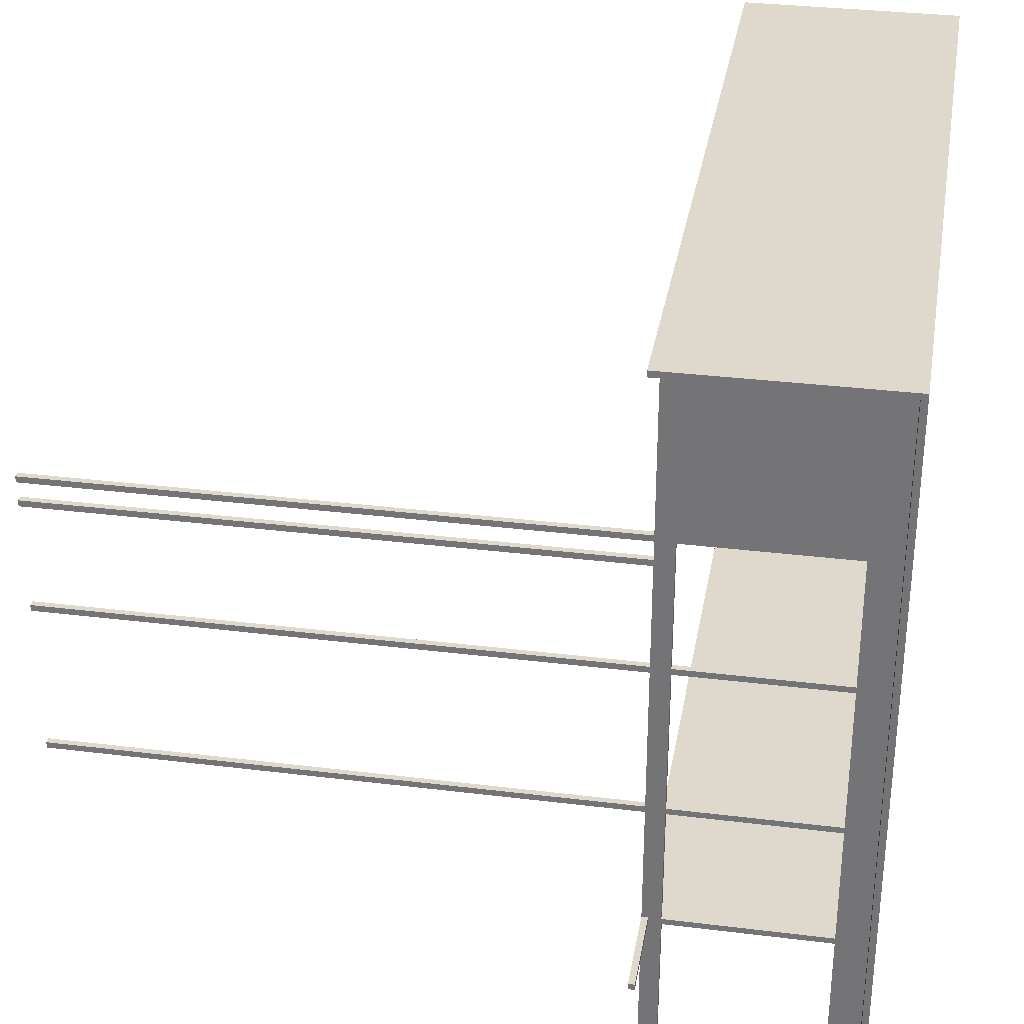
<metadata>
{"format":"obj","ext":"obj","renderer":"f3d","projection":"perspective","resolution":1024,"background":"white","views":[{"elev":32.2,"azim":-80.2,"up":"+Z"}]}
</metadata>
<code>
v -63 0 63
v -63 0 -63
v -63 1 63
v -63 1 62
v -63 1 -63
v -63 34 -39
v -63 34 -40
v -63 35 63
v -63 35 62
v -63 35 -39
v -63 35 -40
v -49 6 62
v -49 6 61
v -49 32 62
v -49 32 61
v -48 1 62
v -48 1 -63
v -48 6 62
v -48 6 61
v -48 6 28
v -48 6 7
v -48 6 6
v -48 6 -18
v -48 6 -19
v -48 6 -39
v -48 6 -40
v -48 6 -63
v -48 32 62
v -48 32 61
v -48 32 28
v -48 32 7
v -48 32 6
v -48 32 -18
v -48 32 -19
v -48 32 -39
v -48 32 -40
v -48 32 -63
v -48 34 -39
v -48 34 -40
v -48 35 62
v -48 35 29
v -48 35 28
v -48 35 25
v -48 35 24
v -48 35 7
v -48 35 6
v -48 35 -18
v -48 35 -19
v -48 35 -39
v -48 35 -40
v -48 35 -63
v -48 126 29
v -48 126 28
v -48 126 25
v -48 126 24
v -48 126 7
v -48 126 6
v -48 126 -18
v -48 126 -19
v -43 1 57
v -43 1 56
v -43 1 52
v -43 1 51
v -43 2 57
v -43 2 56
v -43 2 52
v -43 2 51
v -36 1 57
v -36 1 56
v -36 1 52
v -36 1 51
v -36 2 57
v -36 2 56
v -36 2 52
v -36 2 51
v -31 1 57
v -31 1 56
v -31 1 52
v -31 1 51
v -31 2 57
v -31 2 56
v -31 2 52
v -31 2 51
v -24 1 57
v -24 1 56
v -24 1 52
v -24 1 51
v -24 2 57
v -24 2 56
v -24 2 52
v -24 2 51
v -19 1 57
v -19 1 56
v -19 1 52
v -19 1 51
v -19 2 57
v -19 2 56
v -19 2 52
v -19 2 51
v -12 1 57
v -12 1 56
v -12 1 52
v -12 1 51
v -12 2 57
v -12 2 56
v -12 2 52
v -12 2 51
v -7 1 57
v -7 1 56
v -7 1 52
v -7 1 51
v -7 2 57
v -7 2 56
v -7 2 52
v -7 2 51
v 0 1 57
v 0 1 56
v 0 1 52
v 0 1 51
v 0 2 57
v 0 2 56
v 0 2 52
v 0 2 51
v 5 1 57
v 5 1 56
v 5 1 52
v 5 1 51
v 5 2 57
v 5 2 56
v 5 2 52
v 5 2 51
v 12 1 57
v 12 1 56
v 12 1 52
v 12 1 51
v 12 2 57
v 12 2 56
v 12 2 52
v 12 2 51
v 16 5 57
v 16 5 51
v 16 6 57
v 16 6 51
v 17 1 57
v 17 1 56
v 17 1 52
v 17 1 51
v 17 5 57
v 17 5 56
v 17 5 52
v 17 5 51
v 24 1 57
v 24 1 56
v 24 1 52
v 24 1 51
v 24 5 57
v 24 5 56
v 24 5 52
v 24 5 51
v 62 1 62
v 62 1 -39
v 62 1 -40
v 62 1 -63
v 62 35 62
v 62 35 -39
v 62 35 -40
v 62 35 -63
v -47 1 62
v -47 1 -39
v -47 1 -40
v -47 1 -63
v -47 6 28
v -47 6 7
v -47 6 6
v -47 6 -18
v -47 6 -19
v -47 6 -39
v -47 6 -40
v -47 6 -63
v -47 32 28
v -47 32 7
v -47 32 6
v -47 32 -18
v -47 32 -19
v -47 32 -39
v -47 32 -40
v -47 32 -63
v -47 35 62
v -47 35 29
v -47 35 28
v -47 35 25
v -47 35 24
v -47 35 7
v -47 35 6
v -47 35 -18
v -47 35 -19
v -47 35 -39
v -47 35 -40
v -47 35 -63
v -47 126 29
v -47 126 28
v -47 126 25
v -47 126 24
v -47 126 7
v -47 126 6
v -47 126 -18
v -47 126 -19
v -42 1 57
v -42 1 56
v -42 1 52
v -42 1 51
v -42 2 57
v -42 2 56
v -42 2 52
v -42 2 51
v -35 1 57
v -35 1 56
v -35 1 52
v -35 1 51
v -35 2 57
v -35 2 56
v -35 2 52
v -35 2 51
v -30 1 57
v -30 1 56
v -30 1 52
v -30 1 51
v -30 2 57
v -30 2 56
v -30 2 52
v -30 2 51
v -23 1 57
v -23 1 56
v -23 1 52
v -23 1 51
v -23 2 57
v -23 2 56
v -23 2 52
v -23 2 51
v -18 1 57
v -18 1 56
v -18 1 52
v -18 1 51
v -18 2 57
v -18 2 56
v -18 2 52
v -18 2 51
v -11 1 57
v -11 1 56
v -11 1 52
v -11 1 51
v -11 2 57
v -11 2 56
v -11 2 52
v -11 2 51
v -6 1 57
v -6 1 56
v -6 1 52
v -6 1 51
v -6 2 57
v -6 2 56
v -6 2 52
v -6 2 51
v 1 1 57
v 1 1 56
v 1 1 52
v 1 1 51
v 1 2 57
v 1 2 56
v 1 2 52
v 1 2 51
v 6 1 57
v 6 1 56
v 6 1 52
v 6 1 51
v 6 2 57
v 6 2 56
v 6 2 52
v 6 2 51
v 13 1 57
v 13 1 56
v 13 1 52
v 13 1 51
v 13 2 57
v 13 2 56
v 13 2 52
v 13 2 51
v 18 1 57
v 18 1 56
v 18 1 52
v 18 1 51
v 18 5 57
v 18 5 56
v 18 5 52
v 18 5 51
v 25 1 57
v 25 1 56
v 25 1 52
v 25 1 51
v 25 5 57
v 25 5 56
v 25 5 52
v 25 5 51
v 26 5 57
v 26 5 51
v 26 6 57
v 26 6 51
v 63 0 63
v 63 0 -63
v 63 1 63
v 63 1 -63
v 63 35 63
v 63 35 -63
v -63 0 63
v -63 1 63
v -63 35 63
v 63 0 63
v 63 1 63
v 63 35 63
v -43 1 57
v -43 2 57
v -42 1 57
v -42 2 57
v -36 1 57
v -36 2 57
v -35 1 57
v -35 2 57
v -31 1 57
v -31 2 57
v -30 1 57
v -30 2 57
v -24 1 57
v -24 2 57
v -23 1 57
v -23 2 57
v -19 1 57
v -19 2 57
v -18 1 57
v -18 2 57
v -12 1 57
v -12 2 57
v -11 1 57
v -11 2 57
v -7 1 57
v -7 2 57
v -6 1 57
v -6 2 57
v 0 1 57
v 0 2 57
v 1 1 57
v 1 2 57
v 5 1 57
v 5 2 57
v 6 1 57
v 6 2 57
v 12 1 57
v 12 2 57
v 13 1 57
v 13 2 57
v 16 5 57
v 16 6 57
v 17 1 57
v 17 5 57
v 18 1 57
v 18 5 57
v 24 1 57
v 24 5 57
v 25 1 57
v 25 5 57
v 26 5 57
v 26 6 57
v -43 1 52
v -43 2 52
v -42 1 52
v -42 2 52
v -36 1 52
v -36 2 52
v -35 1 52
v -35 2 52
v -31 1 52
v -31 2 52
v -30 1 52
v -30 2 52
v -24 1 52
v -24 2 52
v -23 1 52
v -23 2 52
v -19 1 52
v -19 2 52
v -18 1 52
v -18 2 52
v -12 1 52
v -12 2 52
v -11 1 52
v -11 2 52
v -7 1 52
v -7 2 52
v -6 1 52
v -6 2 52
v 0 1 52
v 0 2 52
v 1 1 52
v 1 2 52
v 5 1 52
v 5 2 52
v 6 1 52
v 6 2 52
v 12 1 52
v 12 2 52
v 13 1 52
v 13 2 52
v 17 1 52
v 17 5 52
v 18 1 52
v 18 5 52
v 24 1 52
v 24 5 52
v 25 1 52
v 25 5 52
v -48 35 29
v -48 126 29
v -47 35 29
v -47 126 29
v -48 35 25
v -48 126 25
v -47 35 25
v -47 126 25
v -48 6 7
v -48 32 7
v -48 35 7
v -48 126 7
v -47 6 7
v -47 32 7
v -47 35 7
v -47 126 7
v -48 6 -18
v -48 32 -18
v -48 35 -18
v -48 126 -18
v -47 6 -18
v -47 32 -18
v -47 35 -18
v -47 126 -18
v -63 34 -39
v -63 35 -39
v -48 6 -39
v -48 32 -39
v -48 34 -39
v -48 35 -39
v -47 1 -39
v -47 6 -39
v -47 32 -39
v -47 35 -39
v 62 1 -39
v 62 35 -39
v -63 1 62
v -63 35 62
v -49 6 62
v -49 32 62
v -48 1 62
v -48 6 62
v -48 32 62
v -48 35 62
v -47 1 62
v -47 35 62
v 62 1 62
v 62 35 62
v -49 6 61
v -49 32 61
v -48 6 61
v -48 32 61
v -43 1 56
v -43 2 56
v -42 1 56
v -42 2 56
v -36 1 56
v -36 2 56
v -35 1 56
v -35 2 56
v -31 1 56
v -31 2 56
v -30 1 56
v -30 2 56
v -24 1 56
v -24 2 56
v -23 1 56
v -23 2 56
v -19 1 56
v -19 2 56
v -18 1 56
v -18 2 56
v -12 1 56
v -12 2 56
v -11 1 56
v -11 2 56
v -7 1 56
v -7 2 56
v -6 1 56
v -6 2 56
v 0 1 56
v 0 2 56
v 1 1 56
v 1 2 56
v 5 1 56
v 5 2 56
v 6 1 56
v 6 2 56
v 12 1 56
v 12 2 56
v 13 1 56
v 13 2 56
v 17 1 56
v 17 5 56
v 18 1 56
v 18 5 56
v 24 1 56
v 24 5 56
v 25 1 56
v 25 5 56
v -43 1 51
v -43 2 51
v -42 1 51
v -42 2 51
v -36 1 51
v -36 2 51
v -35 1 51
v -35 2 51
v -31 1 51
v -31 2 51
v -30 1 51
v -30 2 51
v -24 1 51
v -24 2 51
v -23 1 51
v -23 2 51
v -19 1 51
v -19 2 51
v -18 1 51
v -18 2 51
v -12 1 51
v -12 2 51
v -11 1 51
v -11 2 51
v -7 1 51
v -7 2 51
v -6 1 51
v -6 2 51
v 0 1 51
v 0 2 51
v 1 1 51
v 1 2 51
v 5 1 51
v 5 2 51
v 6 1 51
v 6 2 51
v 12 1 51
v 12 2 51
v 13 1 51
v 13 2 51
v 16 5 51
v 16 6 51
v 17 1 51
v 17 5 51
v 18 1 51
v 18 5 51
v 24 1 51
v 24 5 51
v 25 1 51
v 25 5 51
v 26 5 51
v 26 6 51
v -48 6 28
v -48 32 28
v -48 35 28
v -48 126 28
v -47 6 28
v -47 32 28
v -47 35 28
v -47 126 28
v -48 35 24
v -48 126 24
v -47 35 24
v -47 126 24
v -48 6 6
v -48 32 6
v -48 35 6
v -48 126 6
v -47 6 6
v -47 32 6
v -47 35 6
v -47 126 6
v -48 6 -19
v -48 32 -19
v -48 35 -19
v -48 126 -19
v -47 6 -19
v -47 32 -19
v -47 35 -19
v -47 126 -19
v -63 34 -40
v -63 35 -40
v -48 6 -40
v -48 32 -40
v -48 34 -40
v -48 35 -40
v -47 1 -40
v -47 6 -40
v -47 32 -40
v -47 35 -40
v 62 1 -40
v 62 35 -40
v -63 0 -63
v -63 1 -63
v -48 1 -63
v -48 6 -63
v -48 32 -63
v -48 35 -63
v -47 1 -63
v -47 6 -63
v -47 32 -63
v -47 35 -63
v 62 1 -63
v 62 35 -63
v 63 0 -63
v 63 1 -63
v 63 35 -63
v -63 0 63
v 63 0 63
v -63 0 -63
v 63 0 -63
v 16 5 57
v 17 5 57
v 18 5 57
v 24 5 57
v 25 5 57
v 26 5 57
v 17 5 56
v 18 5 56
v 24 5 56
v 25 5 56
v 17 5 52
v 18 5 52
v 24 5 52
v 25 5 52
v 16 5 51
v 17 5 51
v 18 5 51
v 24 5 51
v 25 5 51
v 26 5 51
v -49 6 62
v -48 6 62
v -49 6 61
v -48 6 61
v -48 32 28
v -47 32 28
v -48 32 7
v -47 32 7
v -48 32 6
v -47 32 6
v -48 32 -18
v -47 32 -18
v -48 32 -19
v -47 32 -19
v -48 32 -39
v -47 32 -39
v -48 32 -40
v -47 32 -40
v -48 32 -63
v -47 32 -63
v -63 34 -39
v -48 34 -39
v -63 34 -40
v -48 34 -40
v -63 1 62
v -48 1 62
v -47 1 62
v 62 1 62
v -43 1 57
v -42 1 57
v -36 1 57
v -35 1 57
v -31 1 57
v -30 1 57
v -24 1 57
v -23 1 57
v -19 1 57
v -18 1 57
v -12 1 57
v -11 1 57
v -7 1 57
v -6 1 57
v 0 1 57
v 1 1 57
v 5 1 57
v 6 1 57
v 12 1 57
v 13 1 57
v 17 1 57
v 18 1 57
v 24 1 57
v 25 1 57
v -43 1 56
v -42 1 56
v -36 1 56
v -35 1 56
v -31 1 56
v -30 1 56
v -24 1 56
v -23 1 56
v -19 1 56
v -18 1 56
v -12 1 56
v -11 1 56
v -7 1 56
v -6 1 56
v 0 1 56
v 1 1 56
v 5 1 56
v 6 1 56
v 12 1 56
v 13 1 56
v 17 1 56
v 18 1 56
v 24 1 56
v 25 1 56
v -43 1 52
v -42 1 52
v -36 1 52
v -35 1 52
v -31 1 52
v -30 1 52
v -24 1 52
v -23 1 52
v -19 1 52
v -18 1 52
v -12 1 52
v -11 1 52
v -7 1 52
v -6 1 52
v 0 1 52
v 1 1 52
v 5 1 52
v 6 1 52
v 12 1 52
v 13 1 52
v 17 1 52
v 18 1 52
v 24 1 52
v 25 1 52
v -43 1 51
v -42 1 51
v -36 1 51
v -35 1 51
v -31 1 51
v -30 1 51
v -24 1 51
v -23 1 51
v -19 1 51
v -18 1 51
v -12 1 51
v -11 1 51
v -7 1 51
v -6 1 51
v 0 1 51
v 1 1 51
v 5 1 51
v 6 1 51
v 12 1 51
v 13 1 51
v 17 1 51
v 18 1 51
v 24 1 51
v 25 1 51
v -47 1 -39
v 62 1 -39
v -47 1 -40
v 62 1 -40
v -63 1 -63
v -48 1 -63
v -47 1 -63
v 62 1 -63
v -43 2 57
v -42 2 57
v -36 2 57
v -35 2 57
v -31 2 57
v -30 2 57
v -24 2 57
v -23 2 57
v -19 2 57
v -18 2 57
v -12 2 57
v -11 2 57
v -7 2 57
v -6 2 57
v 0 2 57
v 1 2 57
v 5 2 57
v 6 2 57
v 12 2 57
v 13 2 57
v -43 2 56
v -42 2 56
v -36 2 56
v -35 2 56
v -31 2 56
v -30 2 56
v -24 2 56
v -23 2 56
v -19 2 56
v -18 2 56
v -12 2 56
v -11 2 56
v -7 2 56
v -6 2 56
v 0 2 56
v 1 2 56
v 5 2 56
v 6 2 56
v 12 2 56
v 13 2 56
v -43 2 52
v -42 2 52
v -36 2 52
v -35 2 52
v -31 2 52
v -30 2 52
v -24 2 52
v -23 2 52
v -19 2 52
v -18 2 52
v -12 2 52
v -11 2 52
v -7 2 52
v -6 2 52
v 0 2 52
v 1 2 52
v 5 2 52
v 6 2 52
v 12 2 52
v 13 2 52
v -43 2 51
v -42 2 51
v -36 2 51
v -35 2 51
v -31 2 51
v -30 2 51
v -24 2 51
v -23 2 51
v -19 2 51
v -18 2 51
v -12 2 51
v -11 2 51
v -7 2 51
v -6 2 51
v 0 2 51
v 1 2 51
v 5 2 51
v 6 2 51
v 12 2 51
v 13 2 51
v 16 6 57
v 26 6 57
v 16 6 51
v 26 6 51
v -48 6 28
v -47 6 28
v -48 6 7
v -47 6 7
v -48 6 6
v -47 6 6
v -48 6 -18
v -47 6 -18
v -48 6 -19
v -47 6 -19
v -48 6 -39
v -47 6 -39
v -48 6 -40
v -47 6 -40
v -48 6 -63
v -47 6 -63
v -49 32 62
v -48 32 62
v -49 32 61
v -48 32 61
v -63 35 63
v 63 35 63
v -63 35 62
v -48 35 62
v -47 35 62
v 62 35 62
v -48 35 29
v -47 35 29
v -48 35 28
v -47 35 28
v -48 35 25
v -47 35 25
v -48 35 24
v -47 35 24
v -48 35 7
v -47 35 7
v -48 35 6
v -47 35 6
v -48 35 -18
v -47 35 -18
v -48 35 -19
v -47 35 -19
v -63 35 -39
v -48 35 -39
v -47 35 -39
v 62 35 -39
v -63 35 -40
v -48 35 -40
v -47 35 -40
v 62 35 -40
v -48 35 -63
v -47 35 -63
v 62 35 -63
v 63 35 -63
v -48 126 29
v -47 126 29
v -48 126 28
v -47 126 28
v -48 126 25
v -47 126 25
v -48 126 24
v -47 126 24
v -48 126 7
v -47 126 7
v -48 126 6
v -47 126 6
v -48 126 -18
v -47 126 -18
v -48 126 -19
v -47 126 -19
f 3 2 1
f 4 2 3
f 5 2 4
f 8 4 3
f 9 4 8
f 10 7 6
f 11 7 10
f 14 13 12
f 15 13 14
f 18 17 16
f 19 17 18
f 20 17 19
f 21 17 20
f 22 17 21
f 23 17 22
f 24 17 23
f 25 17 24
f 26 17 25
f 27 17 26
f 29 20 19
f 30 20 29
f 31 22 21
f 32 22 31
f 33 24 23
f 34 24 33
f 35 26 25
f 36 26 35
f 38 32 31
f 38 37 36
f 38 36 35
f 38 35 34
f 38 34 33
f 38 33 32
f 38 30 29
f 38 31 30
f 38 29 28
f 39 37 38
f 40 38 28
f 41 38 40
f 42 38 41
f 43 38 42
f 44 38 43
f 45 38 44
f 46 38 45
f 47 38 46
f 48 38 47
f 49 38 48
f 50 37 39
f 51 37 50
f 52 42 41
f 53 42 52
f 54 44 43
f 55 44 54
f 56 46 45
f 57 46 56
f 58 48 47
f 59 48 58
f 64 61 60
f 65 61 64
f 66 63 62
f 67 63 66
f 72 69 68
f 73 69 72
f 74 71 70
f 75 71 74
f 80 77 76
f 81 77 80
f 82 79 78
f 83 79 82
f 88 85 84
f 89 85 88
f 90 87 86
f 91 87 90
f 96 93 92
f 97 93 96
f 98 95 94
f 99 95 98
f 104 101 100
f 105 101 104
f 106 103 102
f 107 103 106
f 112 109 108
f 113 109 112
f 114 111 110
f 115 111 114
f 120 117 116
f 121 117 120
f 122 119 118
f 123 119 122
f 128 125 124
f 129 125 128
f 130 127 126
f 131 127 130
f 136 133 132
f 137 133 136
f 138 135 134
f 139 135 138
f 142 141 140
f 143 141 142
f 148 145 144
f 149 145 148
f 150 147 146
f 151 147 150
f 156 153 152
f 157 153 156
f 158 155 154
f 159 155 158
f 164 161 160
f 165 161 164
f 166 163 162
f 167 163 166
f 168 169 172
f 172 169 173
f 173 169 174
f 174 169 175
f 175 169 176
f 176 169 177
f 170 171 178
f 178 171 179
f 168 172 180
f 173 174 181
f 181 174 182
f 175 176 183
f 183 176 184
f 181 182 188
f 168 180 188
f 184 185 188
f 183 184 188
f 182 183 188
f 180 181 188
f 188 185 189
f 189 185 190
f 190 185 191
f 191 185 192
f 192 185 193
f 193 185 194
f 194 185 195
f 195 185 196
f 196 185 197
f 186 187 198
f 198 187 199
f 189 190 200
f 200 190 201
f 191 192 202
f 202 192 203
f 193 194 204
f 204 194 205
f 195 196 206
f 206 196 207
f 208 209 212
f 212 209 213
f 210 211 214
f 214 211 215
f 216 217 220
f 220 217 221
f 218 219 222
f 222 219 223
f 224 225 228
f 228 225 229
f 226 227 230
f 230 227 231
f 232 233 236
f 236 233 237
f 234 235 238
f 238 235 239
f 240 241 244
f 244 241 245
f 242 243 246
f 246 243 247
f 248 249 252
f 252 249 253
f 250 251 254
f 254 251 255
f 256 257 260
f 260 257 261
f 258 259 262
f 262 259 263
f 264 265 268
f 268 265 269
f 266 267 270
f 270 267 271
f 272 273 276
f 276 273 277
f 274 275 278
f 278 275 279
f 280 281 284
f 284 281 285
f 282 283 286
f 286 283 287
f 288 289 292
f 292 289 293
f 290 291 294
f 294 291 295
f 296 297 300
f 300 297 301
f 298 299 302
f 302 299 303
f 304 305 306
f 306 305 307
f 308 309 310
f 310 309 311
f 310 311 312
f 312 311 313
f 317 315 314
f 318 316 315
f 318 315 317
f 319 316 318
f 322 321 320
f 323 321 322
f 326 325 324
f 327 325 326
f 330 329 328
f 331 329 330
f 334 333 332
f 335 333 334
f 338 337 336
f 339 337 338
f 342 341 340
f 343 341 342
f 346 345 344
f 347 345 346
f 350 349 348
f 351 349 350
f 354 353 352
f 355 353 354
f 358 357 356
f 359 357 358
f 363 361 360
f 364 363 362
f 365 361 363
f 365 363 364
f 367 361 365
f 368 367 366
f 369 361 367
f 369 367 368
f 370 361 369
f 371 361 370
f 374 373 372
f 375 373 374
f 378 377 376
f 379 377 378
f 382 381 380
f 383 381 382
f 386 385 384
f 387 385 386
f 390 389 388
f 391 389 390
f 394 393 392
f 395 393 394
f 398 397 396
f 399 397 398
f 402 401 400
f 403 401 402
f 406 405 404
f 407 405 406
f 410 409 408
f 411 409 410
f 414 413 412
f 415 413 414
f 418 417 416
f 419 417 418
f 422 421 420
f 423 421 422
f 426 425 424
f 427 425 426
f 432 429 428
f 433 429 432
f 434 431 430
f 435 431 434
f 440 437 436
f 441 437 440
f 442 439 438
f 443 439 442
f 448 445 444
f 449 445 448
f 451 447 446
f 452 447 451
f 454 451 450
f 454 453 452
f 454 452 451
f 455 453 454
f 456 457 458
f 458 457 459
f 456 458 460
f 460 458 461
f 459 457 462
f 462 457 463
f 464 465 466
f 466 465 467
f 468 469 470
f 470 469 471
f 472 473 474
f 474 473 475
f 476 477 478
f 478 477 479
f 480 481 482
f 482 481 483
f 484 485 486
f 486 485 487
f 488 489 490
f 490 489 491
f 492 493 494
f 494 493 495
f 496 497 498
f 498 497 499
f 500 501 502
f 502 501 503
f 504 505 506
f 506 505 507
f 508 509 510
f 510 509 511
f 512 513 514
f 514 513 515
f 516 517 518
f 518 517 519
f 520 521 522
f 522 521 523
f 524 525 526
f 526 525 527
f 528 529 530
f 530 529 531
f 532 533 534
f 534 533 535
f 536 537 538
f 538 537 539
f 540 541 542
f 542 541 543
f 544 545 546
f 546 545 547
f 548 549 550
f 550 549 551
f 552 553 554
f 554 553 555
f 556 557 558
f 558 557 559
f 560 561 563
f 562 563 564
f 563 561 565
f 564 563 565
f 565 561 567
f 566 567 568
f 567 561 569
f 568 567 569
f 569 561 570
f 570 561 571
f 572 573 576
f 576 573 577
f 574 575 578
f 578 575 579
f 580 581 582
f 582 581 583
f 584 585 588
f 588 585 589
f 586 587 590
f 590 587 591
f 592 593 596
f 596 593 597
f 594 595 598
f 598 595 599
f 600 601 604
f 604 601 605
f 602 603 607
f 607 603 608
f 606 607 610
f 608 609 610
f 607 608 610
f 610 609 611
f 612 613 614
f 612 614 618
f 614 615 618
f 618 615 619
f 616 617 620
f 620 617 621
f 612 618 622
f 612 622 624
f 622 623 625
f 624 622 625
f 625 623 626
f 629 628 627
f 630 628 629
f 637 632 631
f 638 634 633
f 639 634 638
f 640 636 635
f 641 639 638
f 641 640 639
f 641 637 631
f 641 638 637
f 642 640 641
f 643 640 642
f 644 636 640
f 644 640 643
f 645 641 631
f 646 641 645
f 647 643 642
f 648 643 647
f 649 636 644
f 650 636 649
f 653 652 651
f 654 652 653
f 657 656 655
f 658 656 657
f 661 660 659
f 662 660 661
f 665 664 663
f 666 664 665
f 669 668 667
f 670 668 669
f 673 672 671
f 674 672 673
f 677 678 679
f 679 678 680
f 680 678 681
f 681 678 682
f 682 678 683
f 683 678 684
f 684 678 685
f 685 678 686
f 686 678 687
f 687 678 688
f 688 678 689
f 689 678 690
f 690 678 691
f 691 678 692
f 692 678 693
f 693 678 694
f 694 678 695
f 695 678 696
f 696 678 697
f 697 678 698
f 698 678 699
f 699 678 700
f 700 678 701
f 701 678 702
f 677 679 703
f 680 681 704
f 704 681 705
f 682 683 706
f 706 683 707
f 684 685 708
f 708 685 709
f 686 687 710
f 710 687 711
f 688 689 712
f 712 689 713
f 690 691 714
f 714 691 715
f 692 693 716
f 716 693 717
f 694 695 718
f 718 695 719
f 696 697 720
f 720 697 721
f 698 699 722
f 722 699 723
f 700 701 724
f 724 701 725
f 702 678 726
f 724 725 727
f 725 726 727
f 722 723 727
f 677 703 727
f 723 724 727
f 720 721 727
f 721 722 727
f 704 705 727
f 719 720 727
f 718 719 727
f 717 718 727
f 706 707 727
f 715 716 727
f 716 717 727
f 713 714 727
f 708 709 727
f 711 712 727
f 714 715 727
f 709 710 727
f 710 711 727
f 707 708 727
f 712 713 727
f 705 706 727
f 703 704 727
f 727 726 728
f 728 726 729
f 729 726 730
f 730 726 731
f 731 726 732
f 732 726 733
f 733 726 734
f 734 726 735
f 735 726 736
f 736 726 737
f 737 726 738
f 738 726 739
f 739 726 740
f 740 726 741
f 741 726 742
f 742 726 743
f 743 726 744
f 744 726 745
f 745 726 746
f 746 726 747
f 747 726 748
f 748 726 749
f 726 678 750
f 749 726 750
f 677 727 751
f 728 729 752
f 752 729 753
f 730 731 754
f 754 731 755
f 732 733 756
f 756 733 757
f 734 735 758
f 758 735 759
f 736 737 760
f 760 737 761
f 738 739 762
f 762 739 763
f 740 741 764
f 764 741 765
f 742 743 766
f 766 743 767
f 744 745 768
f 768 745 769
f 746 747 770
f 770 747 771
f 748 749 772
f 772 749 773
f 750 678 774
f 770 771 775
f 773 774 775
f 772 773 775
f 768 769 775
f 771 772 775
f 677 751 775
f 769 770 775
f 766 767 775
f 767 768 775
f 752 753 775
f 765 766 775
f 764 765 775
f 763 764 775
f 754 755 775
f 761 762 775
f 762 763 775
f 759 760 775
f 756 757 775
f 757 758 775
f 760 761 775
f 755 756 775
f 758 759 775
f 753 754 775
f 751 752 775
f 774 678 776
f 775 774 776
f 675 676 779
f 779 676 780
f 777 778 781
f 781 778 782
f 783 784 803
f 803 784 804
f 785 786 805
f 805 786 806
f 787 788 807
f 807 788 808
f 789 790 809
f 809 790 810
f 791 792 811
f 811 792 812
f 793 794 813
f 813 794 814
f 795 796 815
f 815 796 816
f 797 798 817
f 817 798 818
f 799 800 819
f 819 800 820
f 801 802 821
f 821 802 822
f 823 824 843
f 843 824 844
f 825 826 845
f 845 826 846
f 827 828 847
f 847 828 848
f 829 830 849
f 849 830 850
f 831 832 851
f 851 832 852
f 833 834 853
f 853 834 854
f 835 836 855
f 855 836 856
f 837 838 857
f 857 838 858
f 839 840 859
f 859 840 860
f 841 842 861
f 861 842 862
f 863 864 865
f 865 864 866
f 867 868 869
f 869 868 870
f 871 872 873
f 873 872 874
f 875 876 877
f 877 876 878
f 879 880 881
f 881 880 882
f 883 884 885
f 885 884 886
f 887 888 889
f 889 888 890
f 890 888 891
f 891 888 892
f 890 891 893
f 893 891 894
f 895 896 897
f 897 896 898
f 899 900 901
f 901 900 902
f 903 904 905
f 905 904 906
f 907 908 910
f 910 908 911
f 892 888 912
f 910 911 913
f 911 912 913
f 909 910 913
f 913 912 914
f 914 912 915
f 912 888 916
f 915 912 916
f 914 915 917
f 917 915 918
f 916 888 919
f 919 888 920
f 921 922 923
f 923 922 924
f 925 926 927
f 927 926 928
f 929 930 931
f 931 930 932
f 933 934 935
f 935 934 936

</code>
